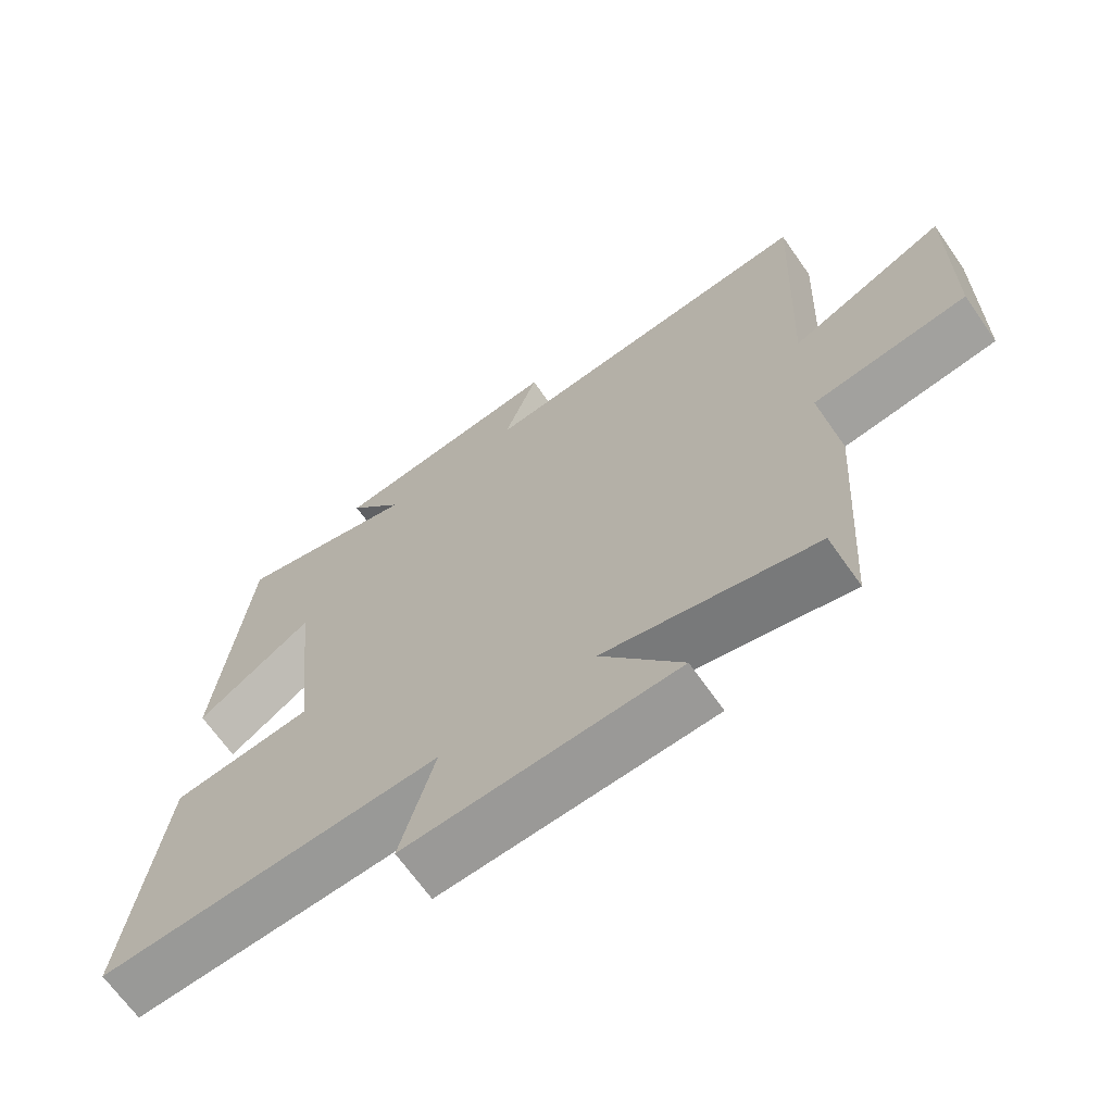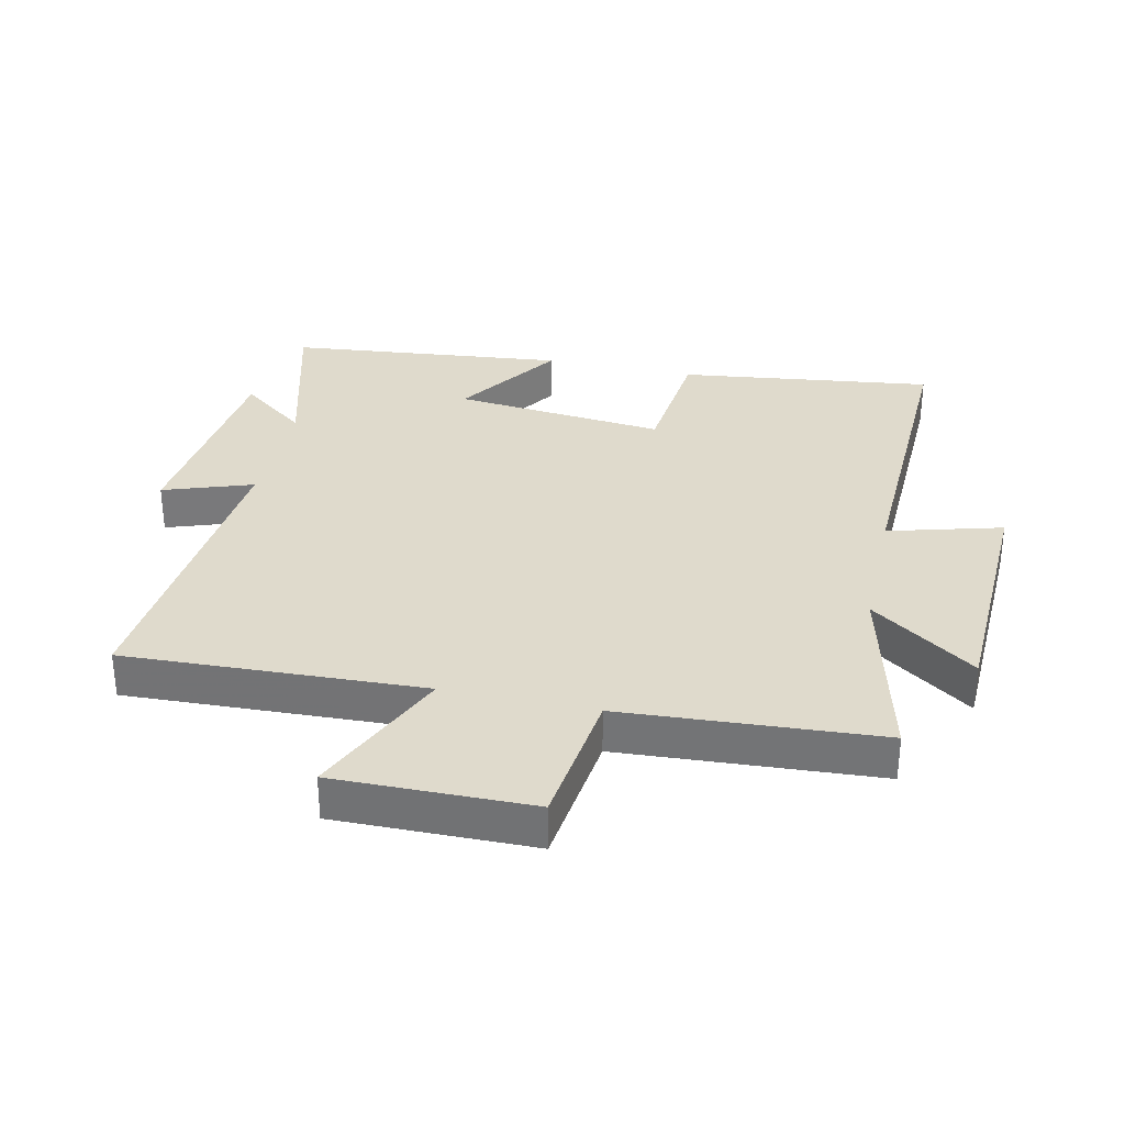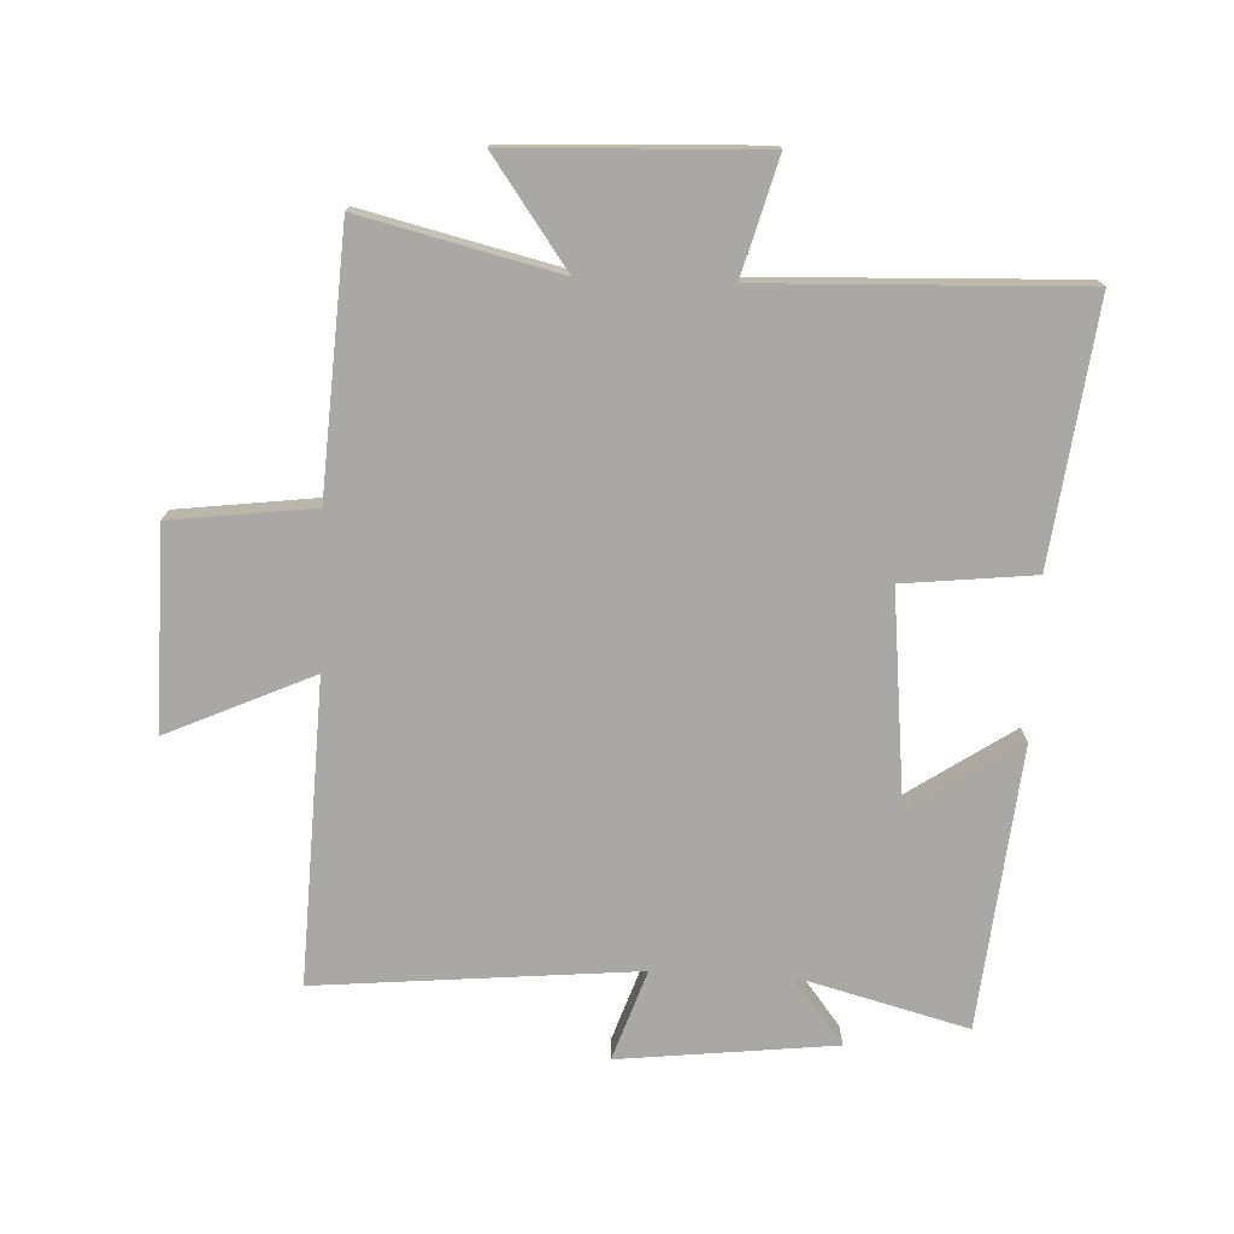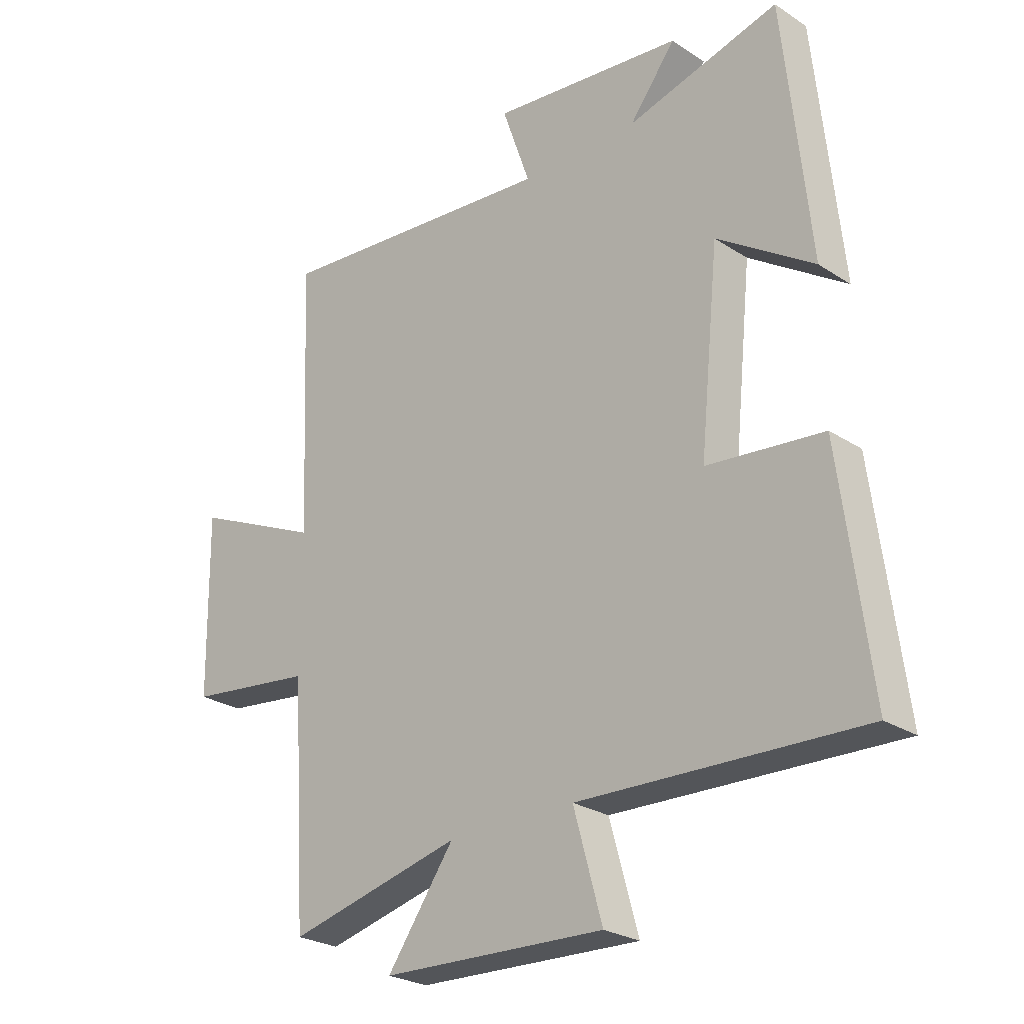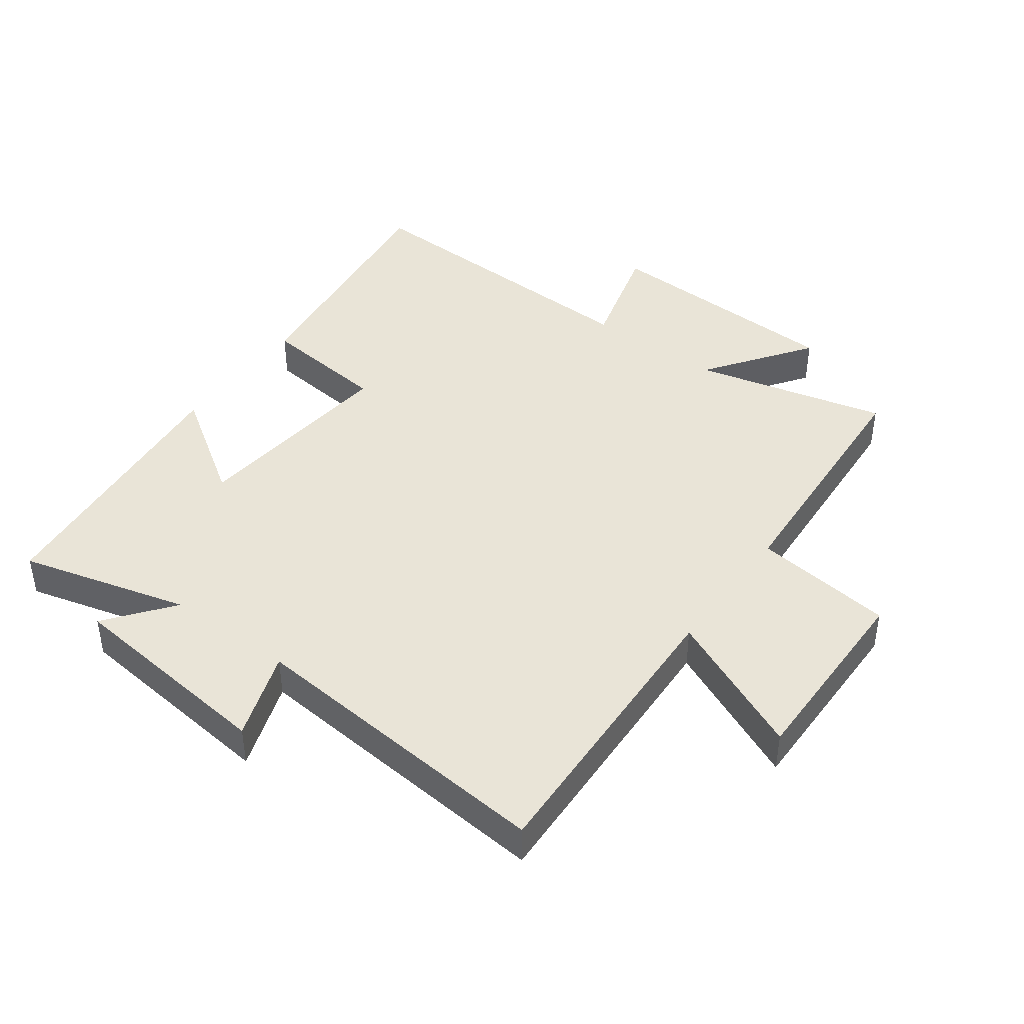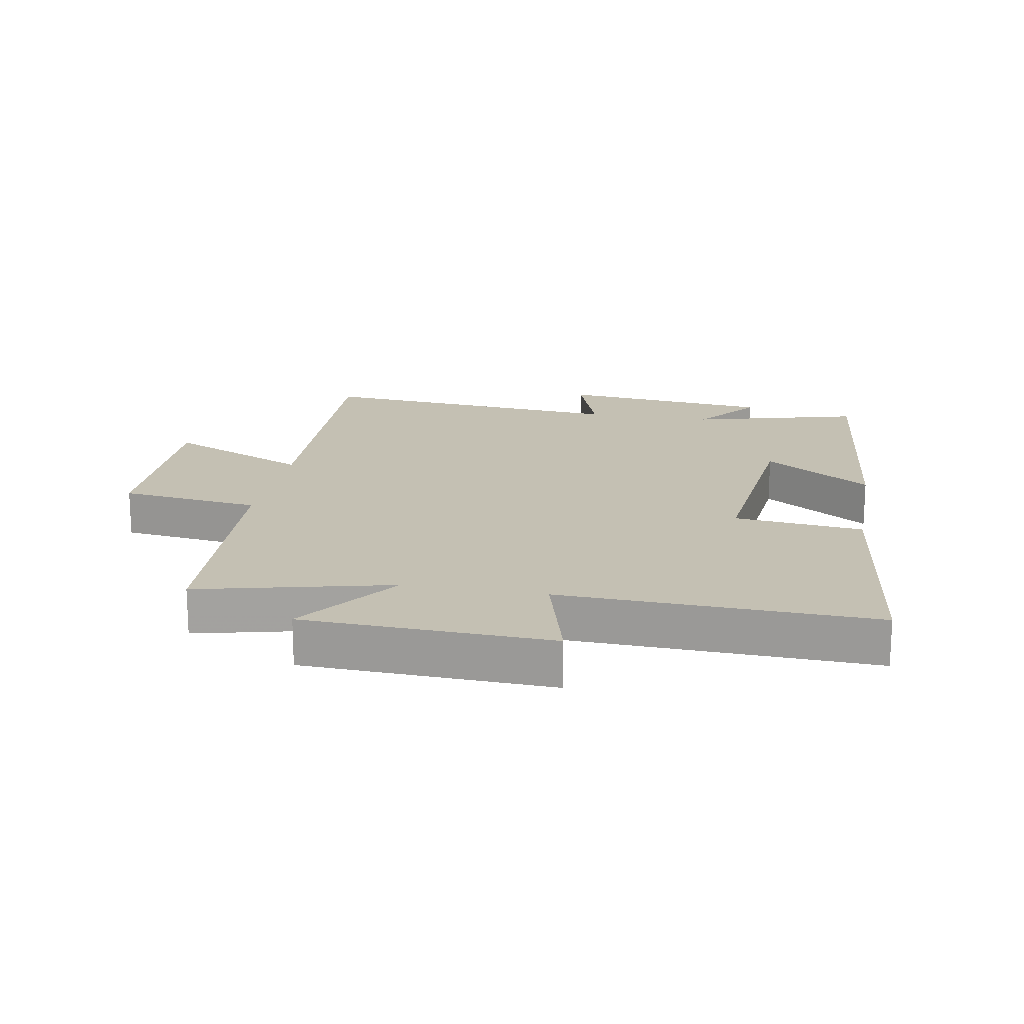
<metadata>
{"format":"obj","ext":"obj","renderer":"f3d","projection":"perspective","resolution":1024,"background":"white","views":[{"elev":-67.6,"azim":35.1,"up":"+Z"},{"elev":32.5,"azim":102.5,"up":"+Y"},{"elev":-75.0,"azim":177.7,"up":"+Y"},{"elev":-25.6,"azim":-136.1,"up":"+Z"},{"elev":42.9,"azim":36.4,"up":"+Y"},{"elev":18.0,"azim":-169.6,"up":"+Y"}]}
</metadata>
<code>
v 0.52 0.07 0.543
v 0.5 0.07 0.07
v 0.727 0.07 0.171
v 0.723 0.07 -0.141
v 0.5 0.07 -0.168
v 0.474 0.07 -0.575
v 0.168 0.07 -0.5
v 0.286 0.07 -0.666
v -0.106 0.07 -0.68
v -0.056 0.07 -0.5
v -0.552 0.07 -0.516
v -0.5 0.07 -0.113
v -0.296 0.07 -0.092
v -0.33 0.07 0.244
v -0.5 0.07 0.131
v -0.454 0.07 0.572
v -0.187 0.07 0.5
v -0.268 0.07 0.605
v 0.07 0.07 0.641
v 0.021 0.07 0.5
v 0.52 0 0.543
v 0.5 0 0.07
v 0.727 0 0.171
v 0.723 0 -0.141
v 0.5 0 -0.168
v 0.474 0 -0.575
v 0.168 0 -0.5
v 0.286 0 -0.666
v -0.106 0 -0.68
v -0.056 0 -0.5
v -0.552 0 -0.516
v -0.5 0 -0.113
v -0.296 0 -0.092
v -0.33 0 0.244
v -0.5 0 0.131
v -0.454 0 0.572
v -0.187 0 0.5
v -0.268 0 0.605
v 0.07 0 0.641
v 0.021 0 0.5
f 17 18 19 20
f 14 15 16 17
f 13 14 17 20
f 10 11 12 13
f 20 1 2
f 13 20 2
f 10 13 2
f 7 8 9 10
f 5 6 7
f 10 2 3
f 7 10 3
f 5 7 3
f 3 4 5
f 40 39 38 37
f 37 36 35 34
f 40 37 34 33
f 33 32 31 30
f 22 21 40
f 22 40 33
f 22 33 30
f 30 29 28 27
f 27 26 25
f 23 22 30
f 23 30 27
f 23 27 25
f 25 24 23
f 1 21 22 2
f 2 22 23 3
f 3 23 24 4
f 4 24 25 5
f 5 25 26 6
f 6 26 27 7
f 7 27 28 8
f 8 28 29 9
f 9 29 30 10
f 10 30 31 11
f 11 31 32 12
f 12 32 33 13
f 13 33 34 14
f 14 34 35 15
f 15 35 36 16
f 16 36 37 17
f 17 37 38 18
f 18 38 39 19
f 19 39 40 20
f 20 40 21 1

</code>
